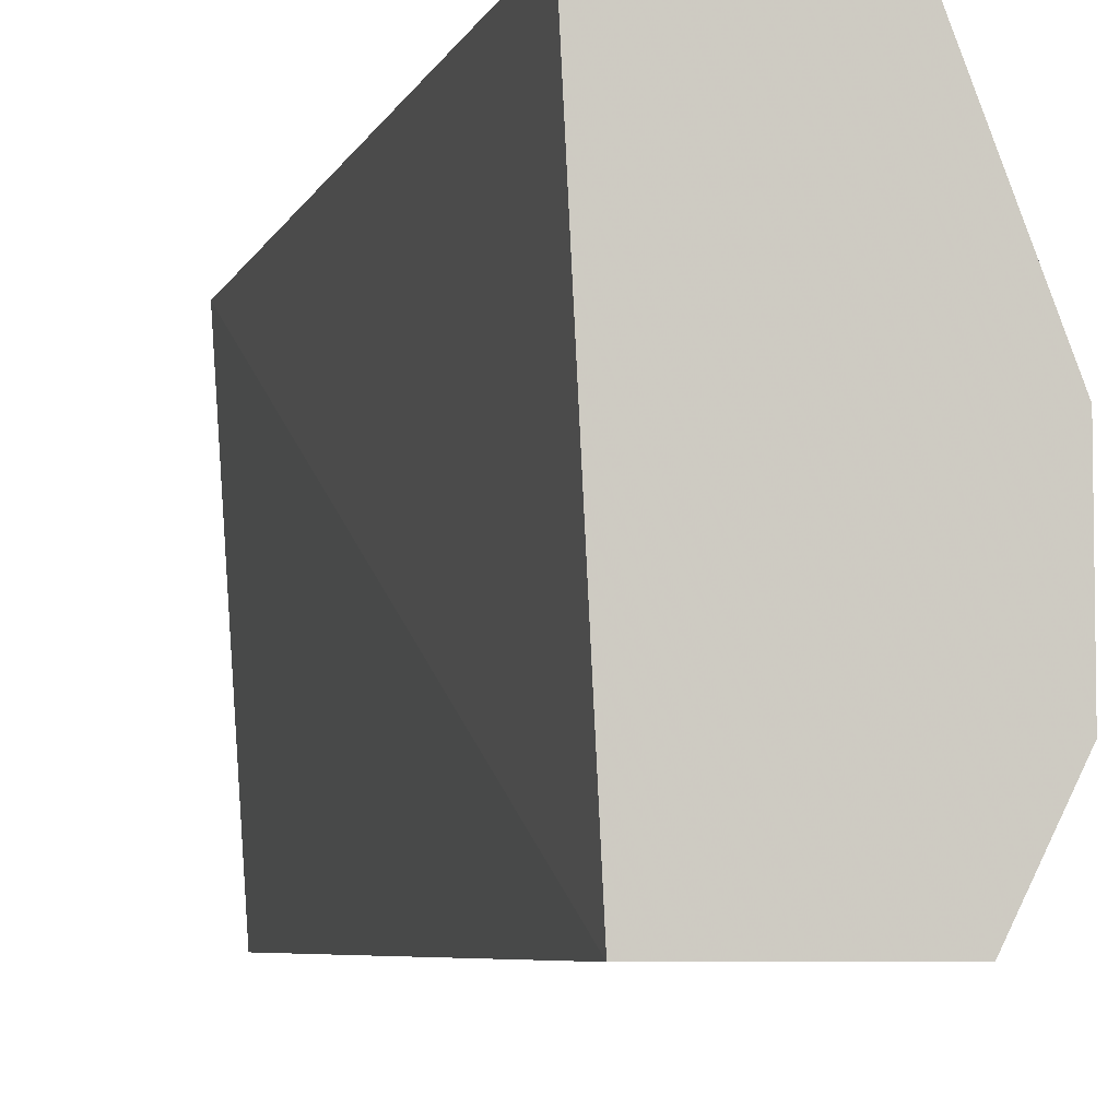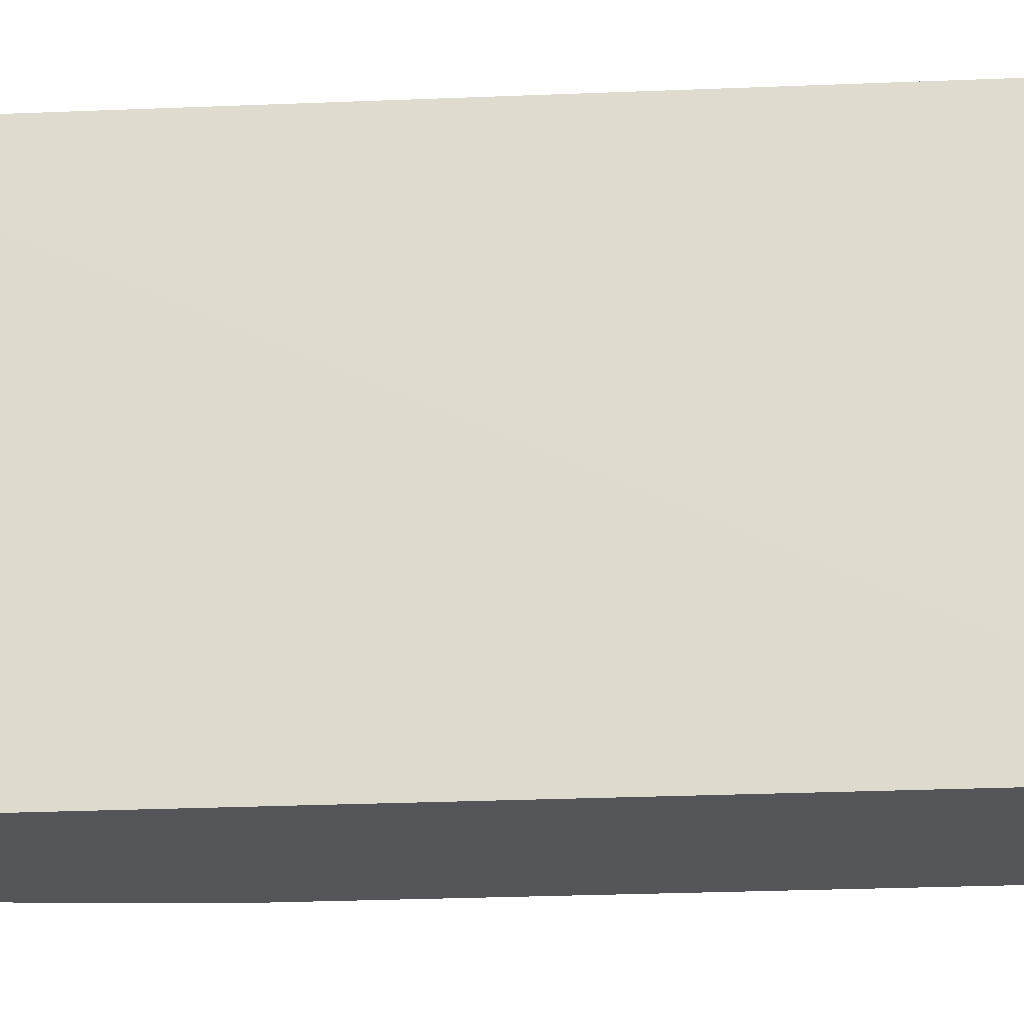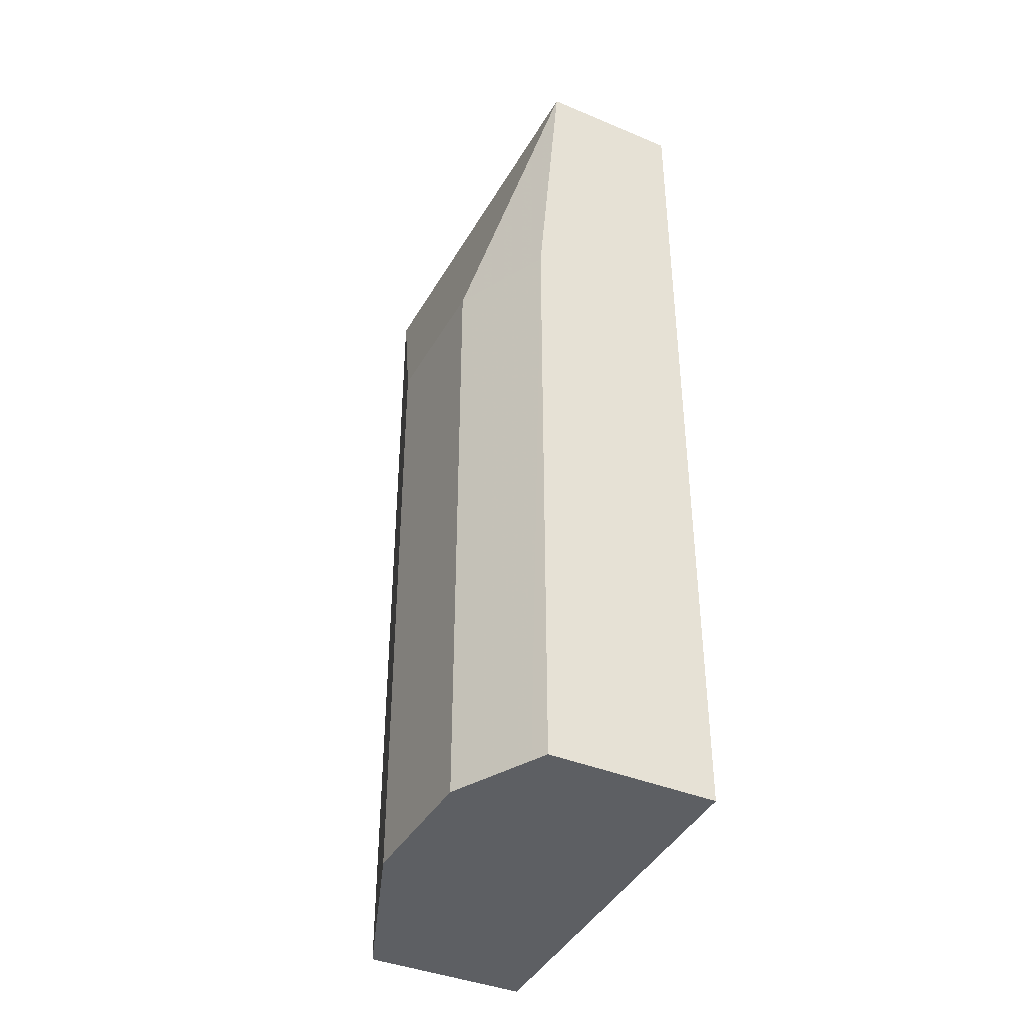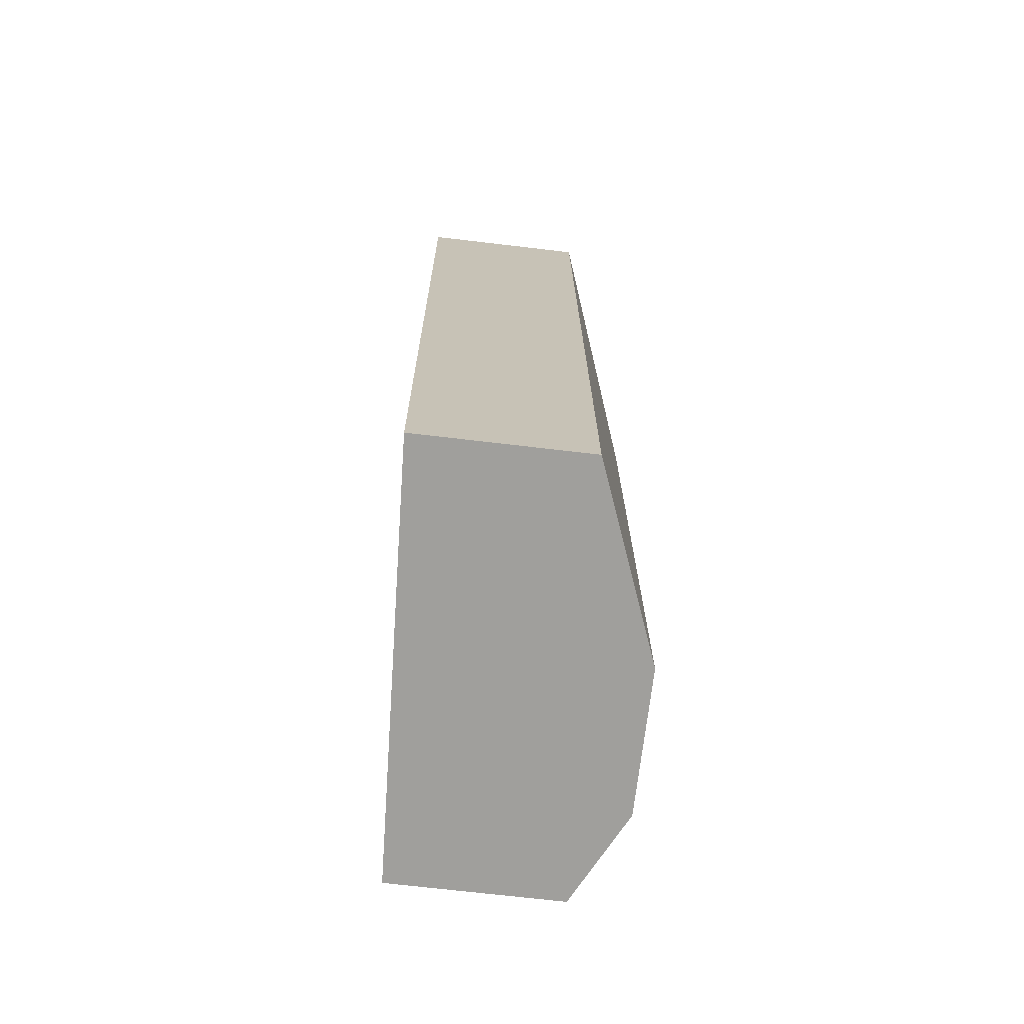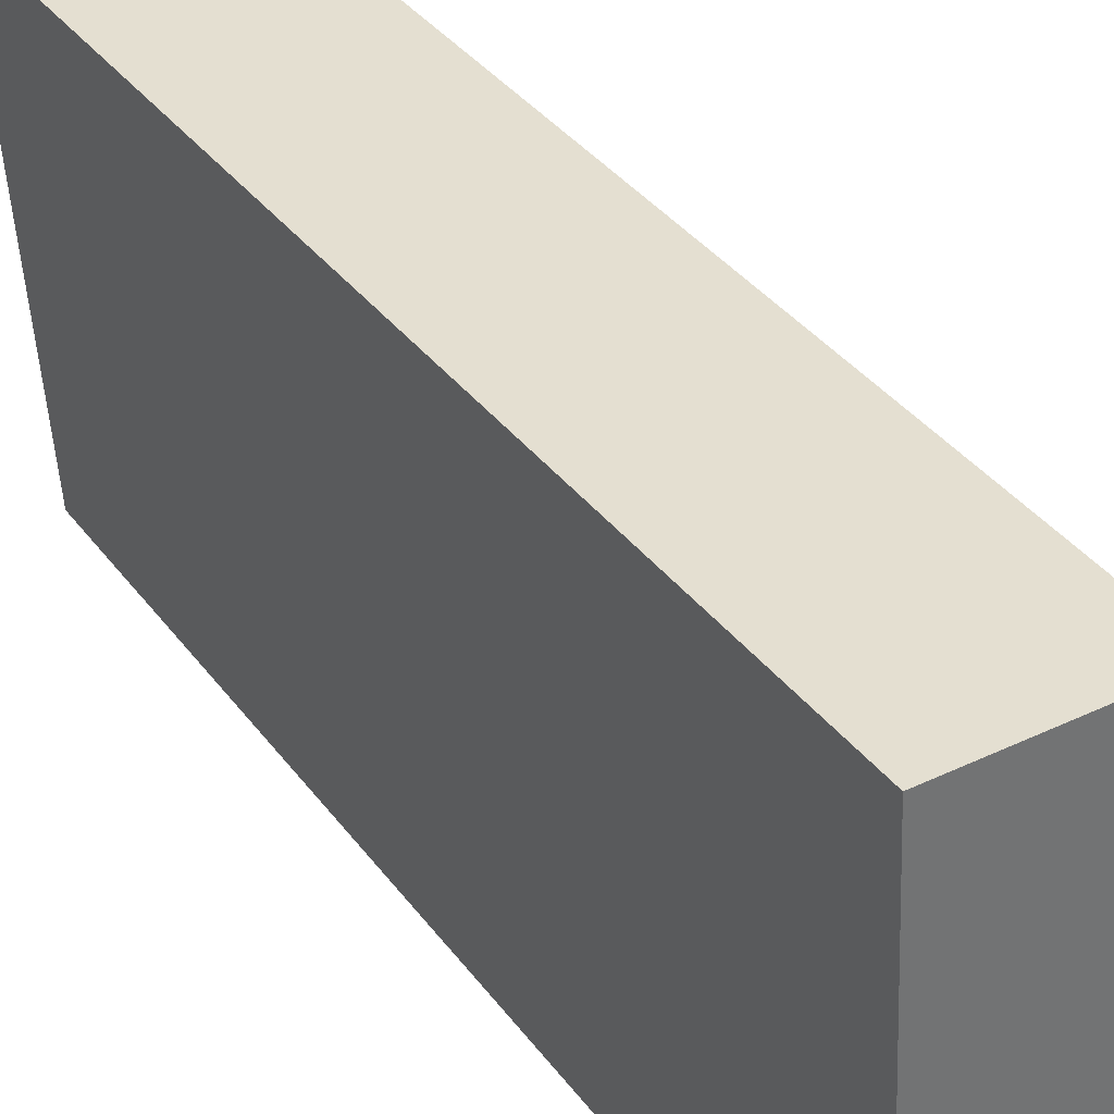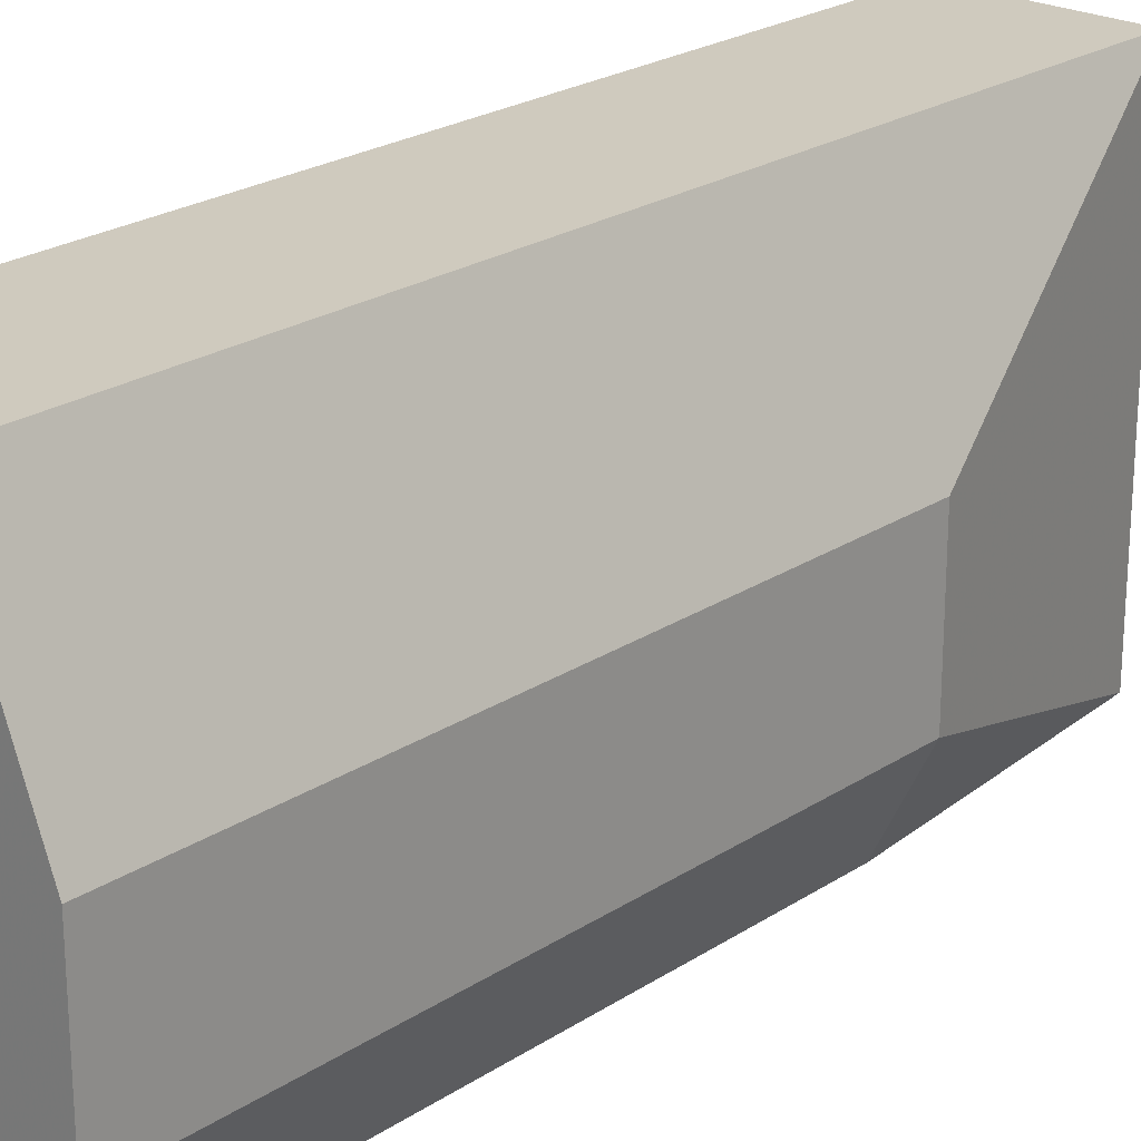
<metadata>
{"format":"obj","ext":"obj","renderer":"f3d","projection":"perspective","resolution":1024,"background":"white","views":[{"elev":-5.8,"azim":-14.0,"up":"+Z"},{"elev":-24.3,"azim":-85.7,"up":"+Z"},{"elev":-39.8,"azim":152.7,"up":"+Y"},{"elev":-71.2,"azim":-6.7,"up":"+Y"},{"elev":36.6,"azim":-31.8,"up":"+Z"},{"elev":23.2,"azim":42.3,"up":"+Z"}]}
</metadata>
<code>
v 0.5632 0.3658 0.6083
v 0.5914 0.2534 0.535
v 0.5632 0.3658 0.4419
v 0.4957 0.3658 0.6083
v 0.5632 0.00957 0.6083
v 0.5914 0.2534 0.4787
v 0.5914 0.00957 0.535
v 0.5069 0.3658 0.4419
v 0.5729 0.2534 0.4419
v 0.5069 0.00957 0.4419
v 0.4984 0.00957 0.6083
v 0.5914 0.00957 0.4787
v 0.576 0.00957 0.448
v 0.5729 0.00957 0.4419
f 4 8 10
f 4 10 11
f 5 10 14
f 5 14 13
f 9 13 14
f 5 12 7
f 6 12 13
f 6 13 9
f 3 10 8
f 5 13 12
f 3 14 10
f 5 11 10
f 3 6 9
f 1 6 3
f 1 3 8
f 1 8 4
f 1 4 11
f 1 11 5
f 1 2 6
f 3 9 14
f 1 7 2
f 2 7 12
f 2 12 6
f 1 5 7

</code>
